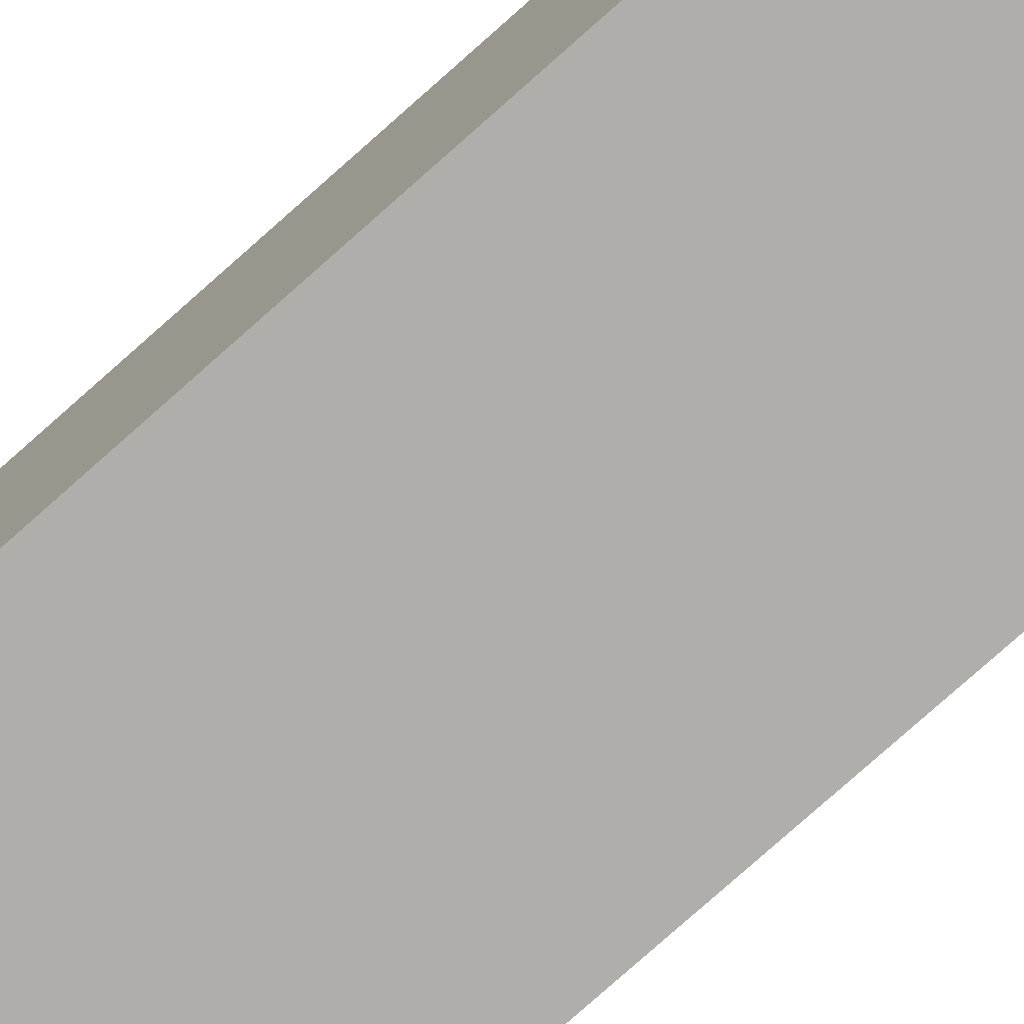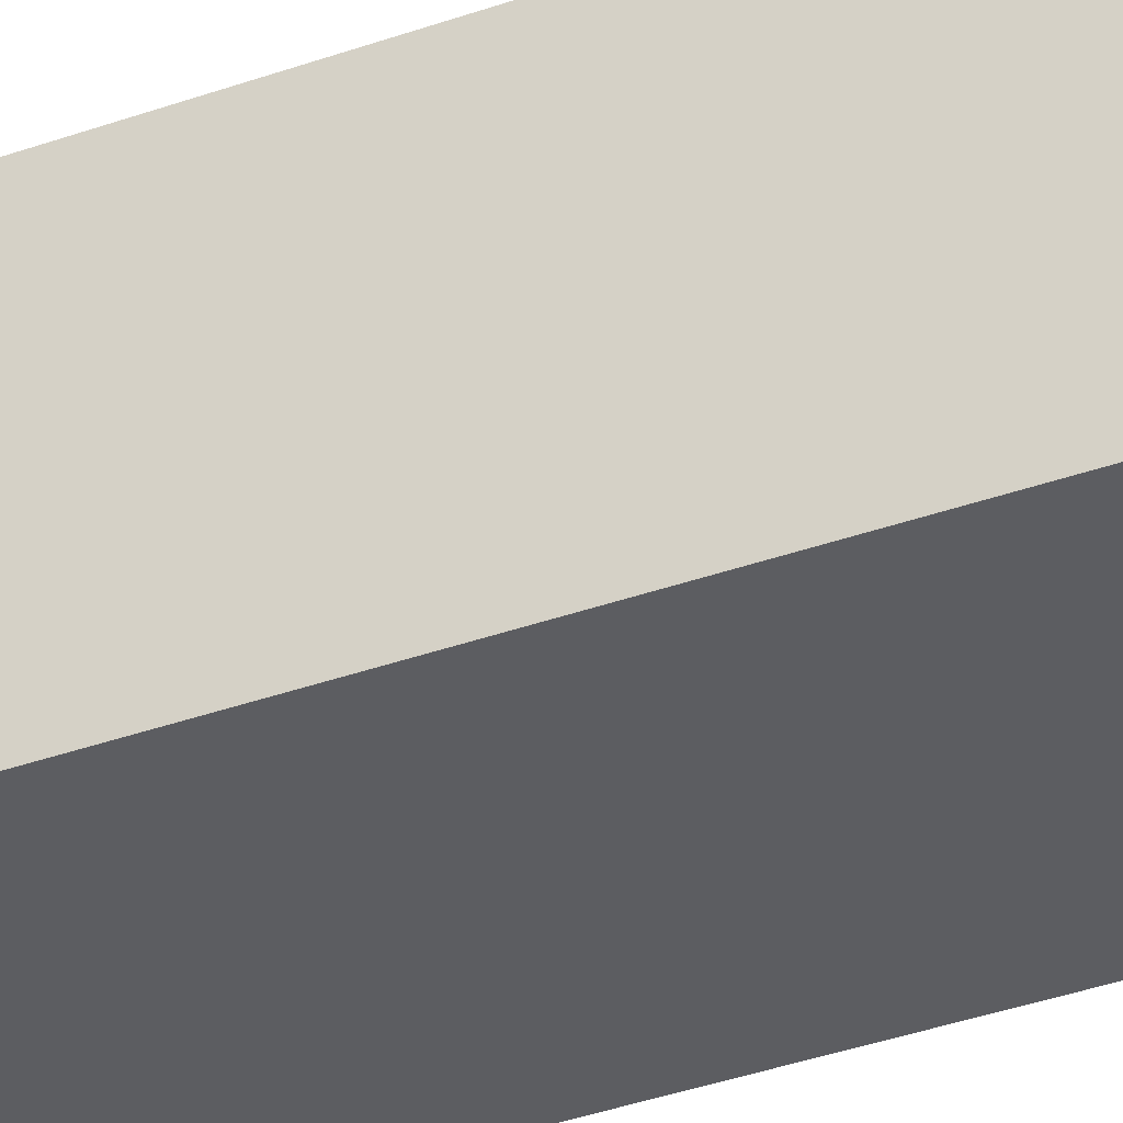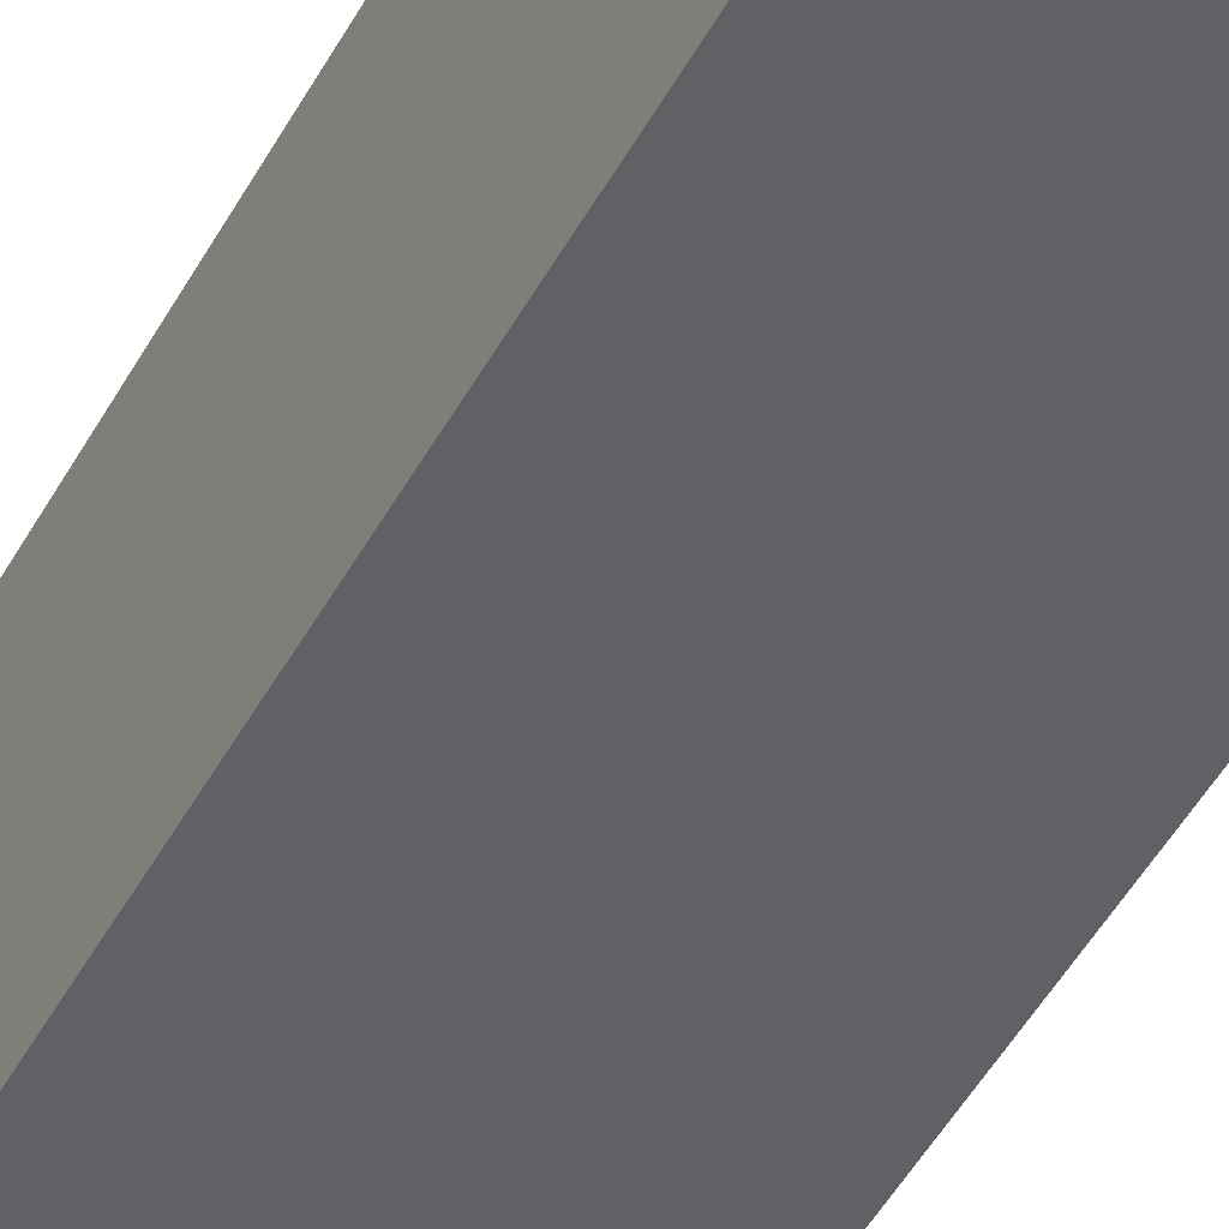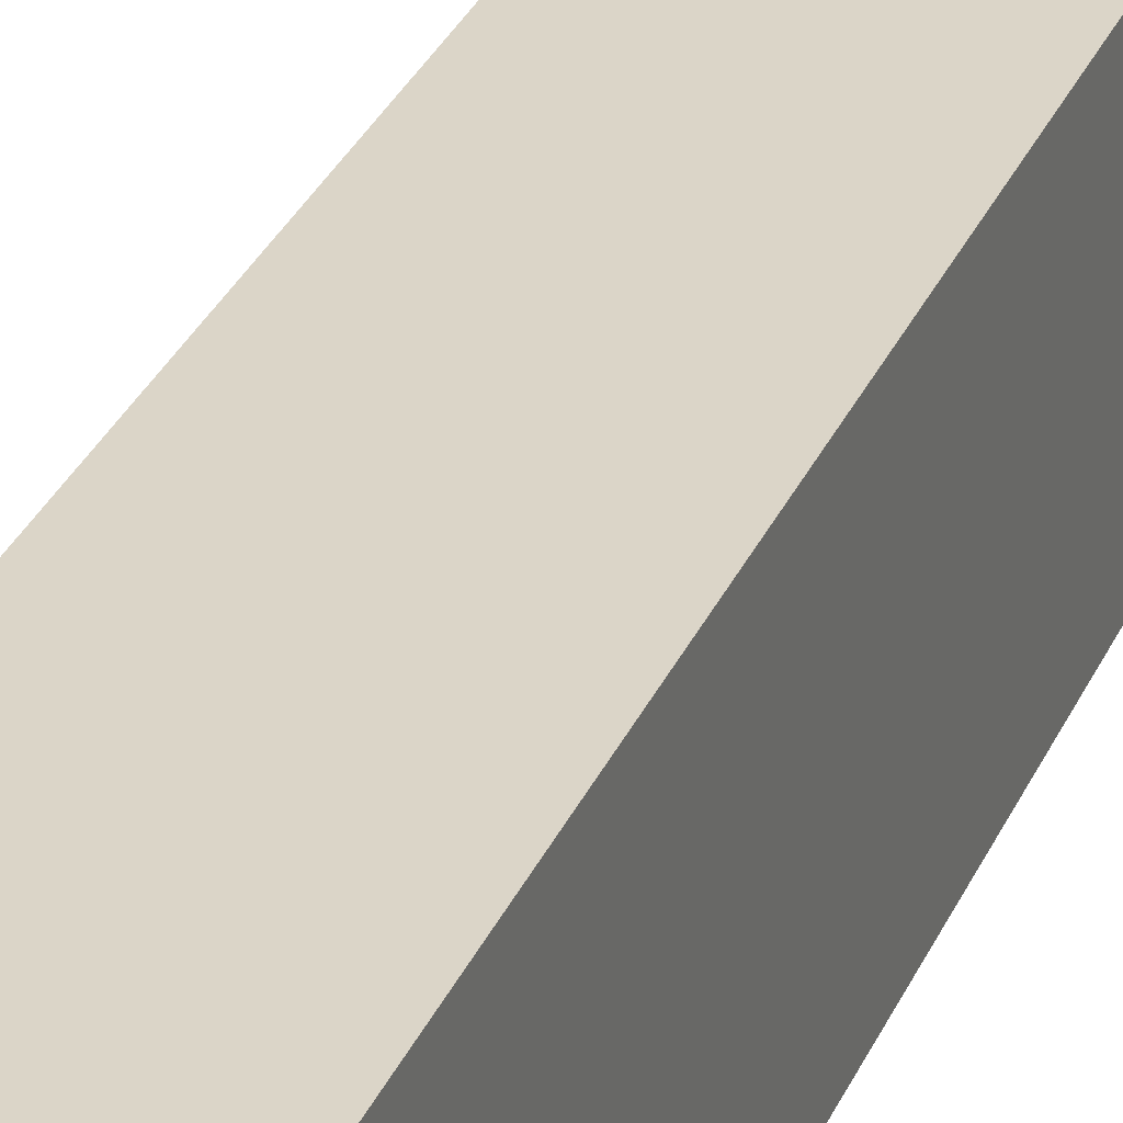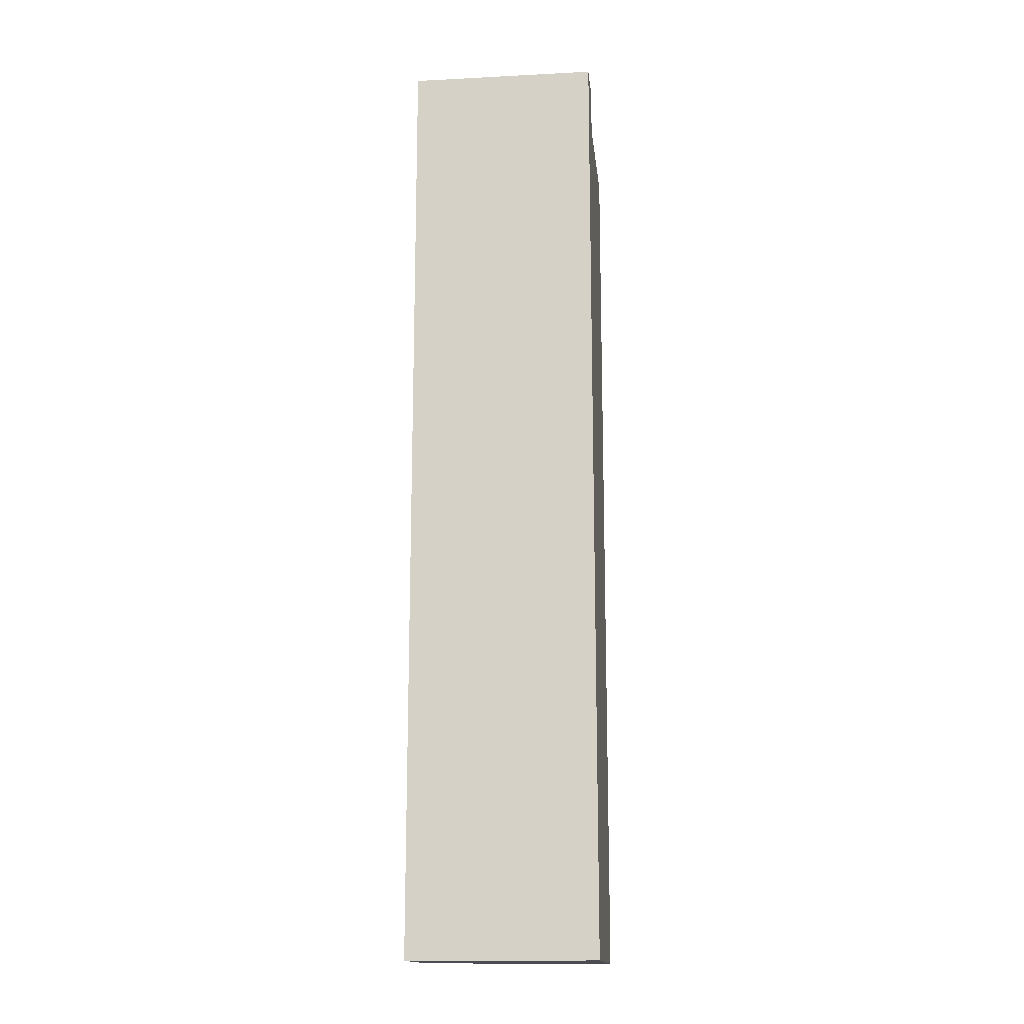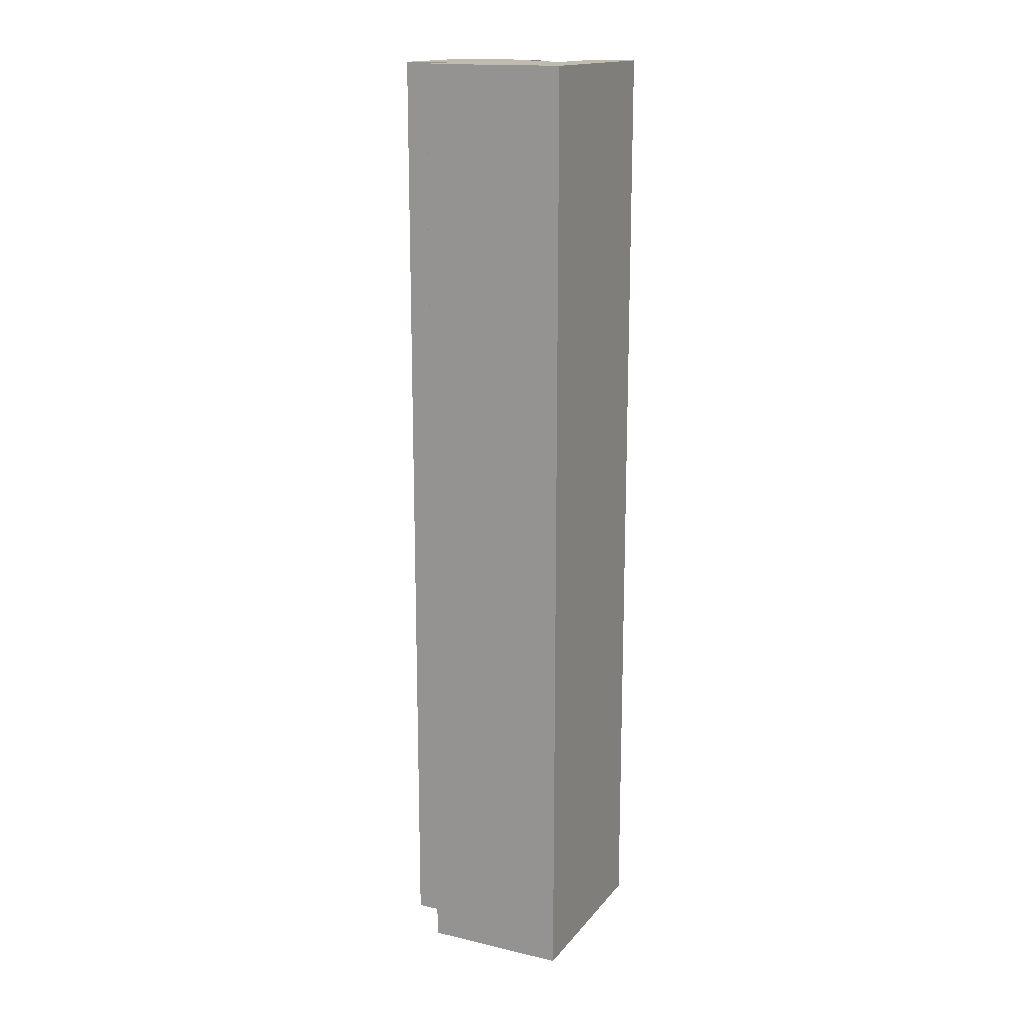
<metadata>
{"format":"obj","ext":"obj","renderer":"f3d","projection":"perspective","resolution":1024,"background":"white","views":[{"elev":-77.8,"azim":131.7,"up":"+Z"},{"elev":-37.2,"azim":-65.3,"up":"+Z"},{"elev":-47.2,"azim":-27.2,"up":"+Z"},{"elev":29.5,"azim":-160.2,"up":"+Z"},{"elev":-15.4,"azim":-173.8,"up":"+Y"},{"elev":16.1,"azim":115.5,"up":"+Y"}]}
</metadata>
<code>
v -4 0 4
v -4 0 -4
v -4 38 4
v -4 38 -2
v -4 40 -2
v -4 40 -4
v -3 38 4
v -3 38 -0
v -3 40 4
v -3 40 -0
v -2 1 -2
v -2 1 -3
v -2 21 -2
v -2 21 -3
v -2 23 1
v -2 23 -0
v -2 37 1
v -2 37 -0
v -1 0 -0
v -1 0 -1
v -1 20 -0
v -1 20 -1
v -1 24 -1
v -1 24 -2
v -1 38 -0
v -1 38 -1
v -1 40 -0
v -1 40 -2
v 1 1 1
v 1 1 -0
v 1 1 -2
v 1 1 -3
v 1 39 1
v 1 39 -0
v 1 39 -2
v 1 39 -3
v -3 1 -2
v -3 1 -3
v -3 21 -2
v -3 21 -3
v -3 23 1
v -3 23 -0
v -3 37 1
v -3 37 -0
v -2 0 -0
v -2 0 -1
v -2 20 -0
v -2 20 -1
v -2 24 -1
v -2 24 -2
v -2 38 -1
v -2 38 -2
v 0 1 1
v 0 1 -0
v 0 1 -2
v 0 1 -3
v 0 39 1
v 0 39 -0
v 0 39 -2
v 0 39 -3
v 2 0 4
v 2 0 2
v 2 40 4
v 2 40 2
v 4 0 2
v 4 0 -4
v 4 40 2
v 4 40 -4
v -4 0 4
v -4 38 4
v -3 38 4
v -3 40 4
v 2 0 4
v 2 40 4
v 2 0 2
v 2 40 2
v 4 0 2
v 4 40 2
v -3 23 -0
v -3 37 -0
v -2 23 -0
v -2 37 -0
v 0 1 -0
v 0 39 -0
v 1 1 -0
v 1 39 -0
v -2 0 -1
v -2 20 -1
v -1 0 -1
v -1 20 -1
v -4 38 -2
v -4 40 -2
v -2 24 -2
v -2 38 -2
v -1 24 -2
v -1 40 -2
v -3 1 -3
v -3 21 -3
v -2 1 -3
v -2 21 -3
v 0 1 -3
v 0 39 -3
v 1 1 -3
v 1 39 -3
v -3 23 1
v -3 37 1
v -2 23 1
v -2 37 1
v 0 1 1
v 0 39 1
v 1 1 1
v 1 39 1
v -3 38 -0
v -3 40 -0
v -2 0 -0
v -2 20 -0
v -1 0 -0
v -1 20 -0
v -1 38 -0
v -1 40 -0
v -2 24 -1
v -2 38 -1
v -1 24 -1
v -1 38 -1
v -3 1 -2
v -3 21 -2
v -2 1 -2
v -2 21 -2
v 0 1 -2
v 0 39 -2
v 1 1 -2
v 1 39 -2
v -4 0 -4
v -4 40 -4
v 4 0 -4
v 4 40 -4
v -4 0 4
v 2 0 4
v 2 0 2
v 4 0 2
v -2 0 -0
v -1 0 -0
v -2 0 -1
v -1 0 -1
v -4 0 -4
v 4 0 -4
v -2 20 -0
v -1 20 -0
v -2 20 -1
v -1 20 -1
v -3 21 -2
v -2 21 -2
v -3 21 -3
v -2 21 -3
v -3 37 1
v -2 37 1
v -3 37 -0
v -2 37 -0
v 0 39 1
v 1 39 1
v 0 39 -0
v 1 39 -0
v 0 39 -2
v 1 39 -2
v 0 39 -3
v 1 39 -3
v 0 1 1
v 1 1 1
v 0 1 -0
v 1 1 -0
v -3 1 -2
v -2 1 -2
v 0 1 -2
v 1 1 -2
v -3 1 -3
v -2 1 -3
v 0 1 -3
v 1 1 -3
v -3 23 1
v -2 23 1
v -3 23 -0
v -2 23 -0
v -2 24 -1
v -1 24 -1
v -2 24 -2
v -1 24 -2
v -4 38 4
v -3 38 4
v -3 38 -0
v -1 38 -0
v -2 38 -1
v -1 38 -1
v -4 38 -2
v -2 38 -2
v -3 40 4
v 2 40 4
v 2 40 2
v 4 40 2
v -3 40 -0
v -1 40 -0
v -4 40 -2
v -1 40 -2
v -4 40 -4
v 4 40 -4
f 3 2 1
f 4 2 3
f 5 2 4
f 6 2 5
f 9 8 7
f 10 8 9
f 13 12 11
f 14 12 13
f 17 16 15
f 18 16 17
f 21 20 19
f 22 20 21
f 26 24 23
f 27 26 25
f 28 24 26
f 28 26 27
f 33 30 29
f 34 30 33
f 35 32 31
f 36 32 35
f 37 38 39
f 39 38 40
f 41 42 43
f 43 42 44
f 45 46 47
f 47 46 48
f 49 50 51
f 51 50 52
f 53 54 57
f 57 54 58
f 55 56 59
f 59 56 60
f 61 62 63
f 63 62 64
f 65 66 67
f 67 66 68
f 71 70 69
f 73 71 69
f 73 72 71
f 74 72 73
f 77 76 75
f 78 76 77
f 81 80 79
f 82 80 81
f 85 84 83
f 86 84 85
f 89 88 87
f 90 88 89
f 94 92 91
f 95 94 93
f 96 92 94
f 96 94 95
f 99 98 97
f 100 98 99
f 103 102 101
f 104 102 103
f 105 106 107
f 107 106 108
f 109 110 111
f 111 110 112
f 115 116 117
f 117 116 118
f 113 114 119
f 119 114 120
f 121 122 123
f 123 122 124
f 125 126 127
f 127 126 128
f 129 130 131
f 131 130 132
f 133 134 135
f 135 134 136
f 139 138 137
f 141 139 137
f 141 140 139
f 142 140 141
f 143 141 137
f 144 140 142
f 145 143 137
f 145 144 143
f 146 140 144
f 146 144 145
f 149 148 147
f 150 148 149
f 153 152 151
f 154 152 153
f 157 156 155
f 158 156 157
f 161 160 159
f 162 160 161
f 165 164 163
f 166 164 165
f 167 168 169
f 169 168 170
f 171 172 175
f 175 172 176
f 173 174 177
f 177 174 178
f 179 180 181
f 181 180 182
f 183 184 185
f 185 184 186
f 187 188 189
f 189 190 191
f 191 190 192
f 187 189 193
f 189 191 193
f 193 191 194
f 195 196 197
f 195 197 199
f 197 198 199
f 199 198 200
f 200 198 202
f 201 202 203
f 202 198 204
f 203 202 204

</code>
